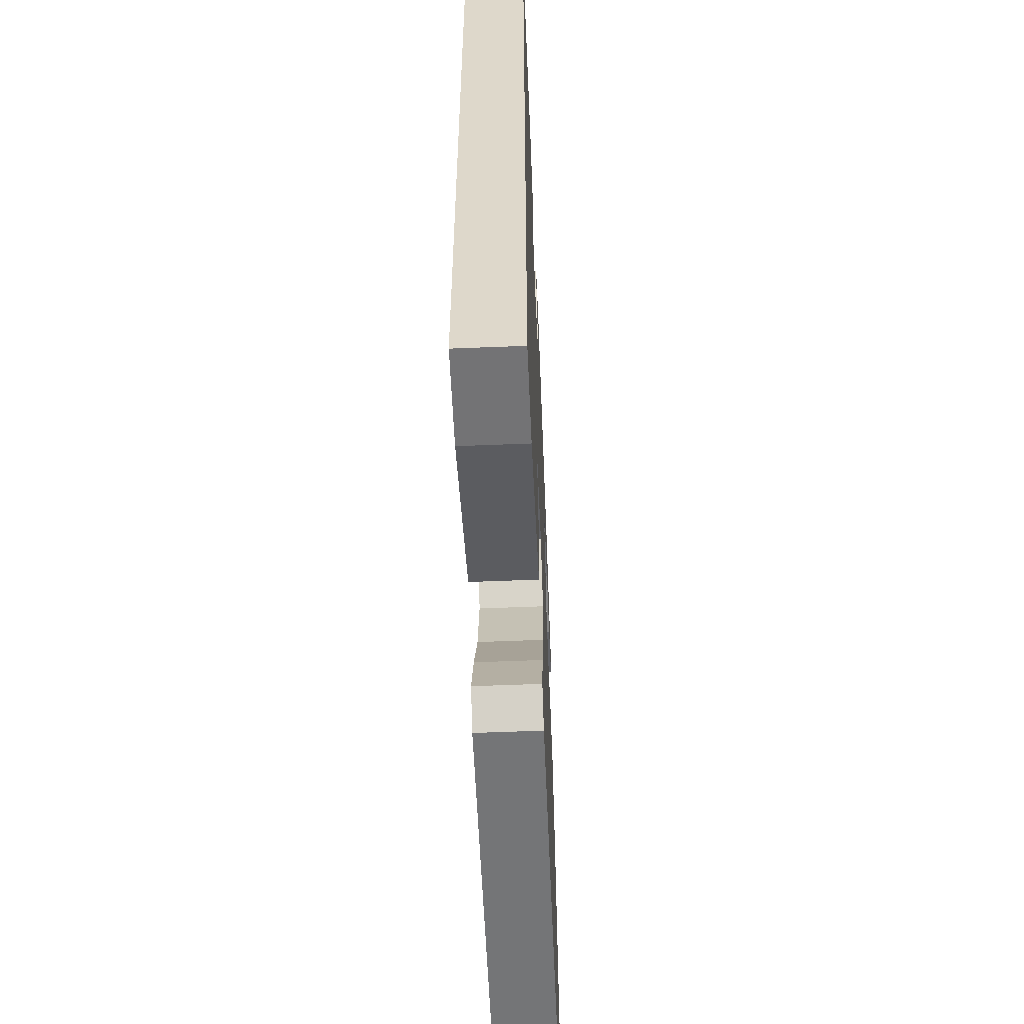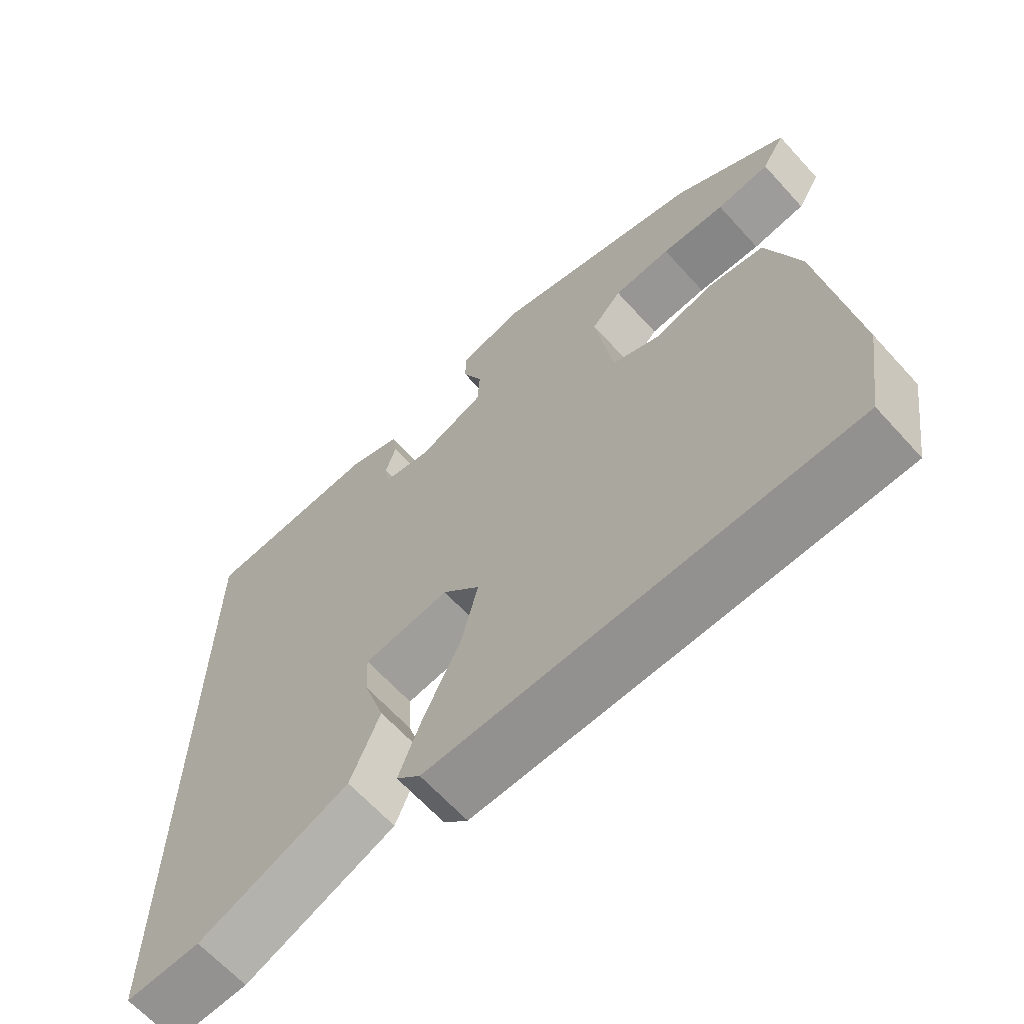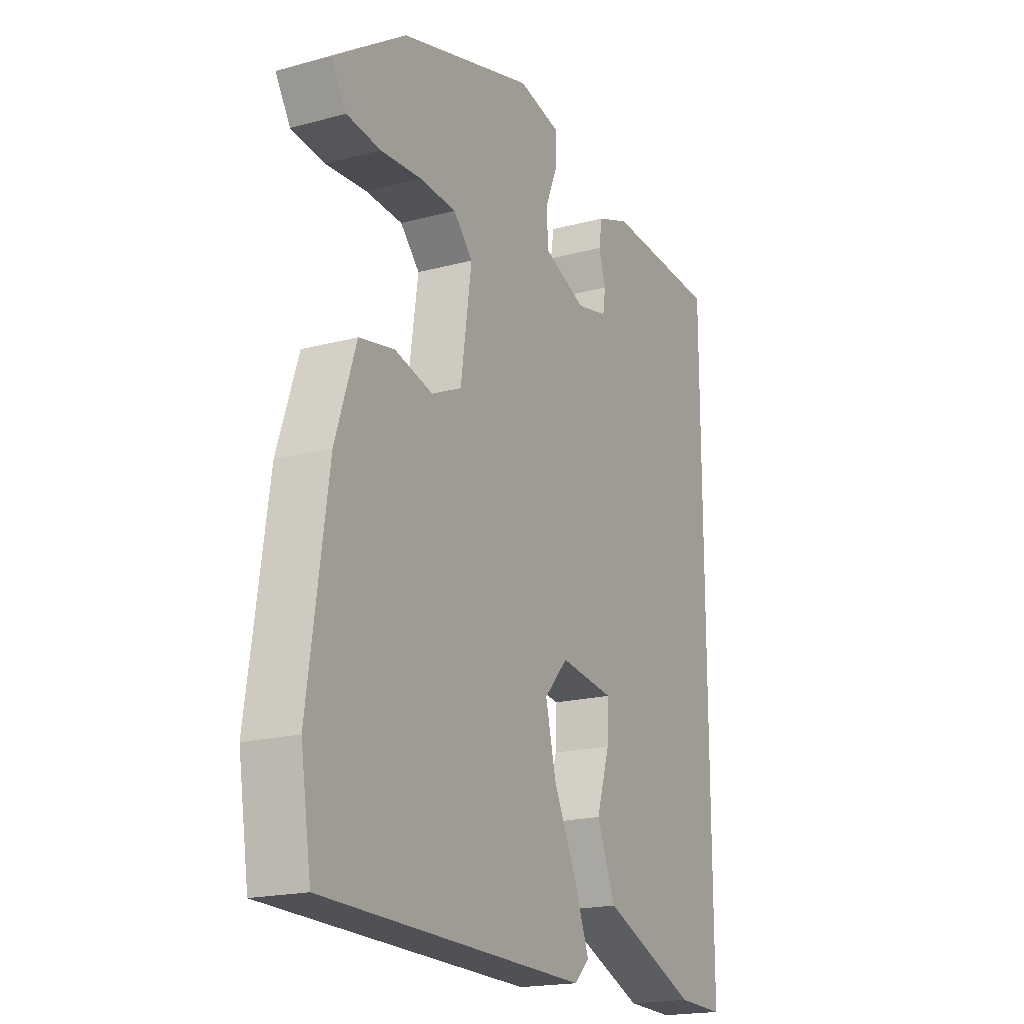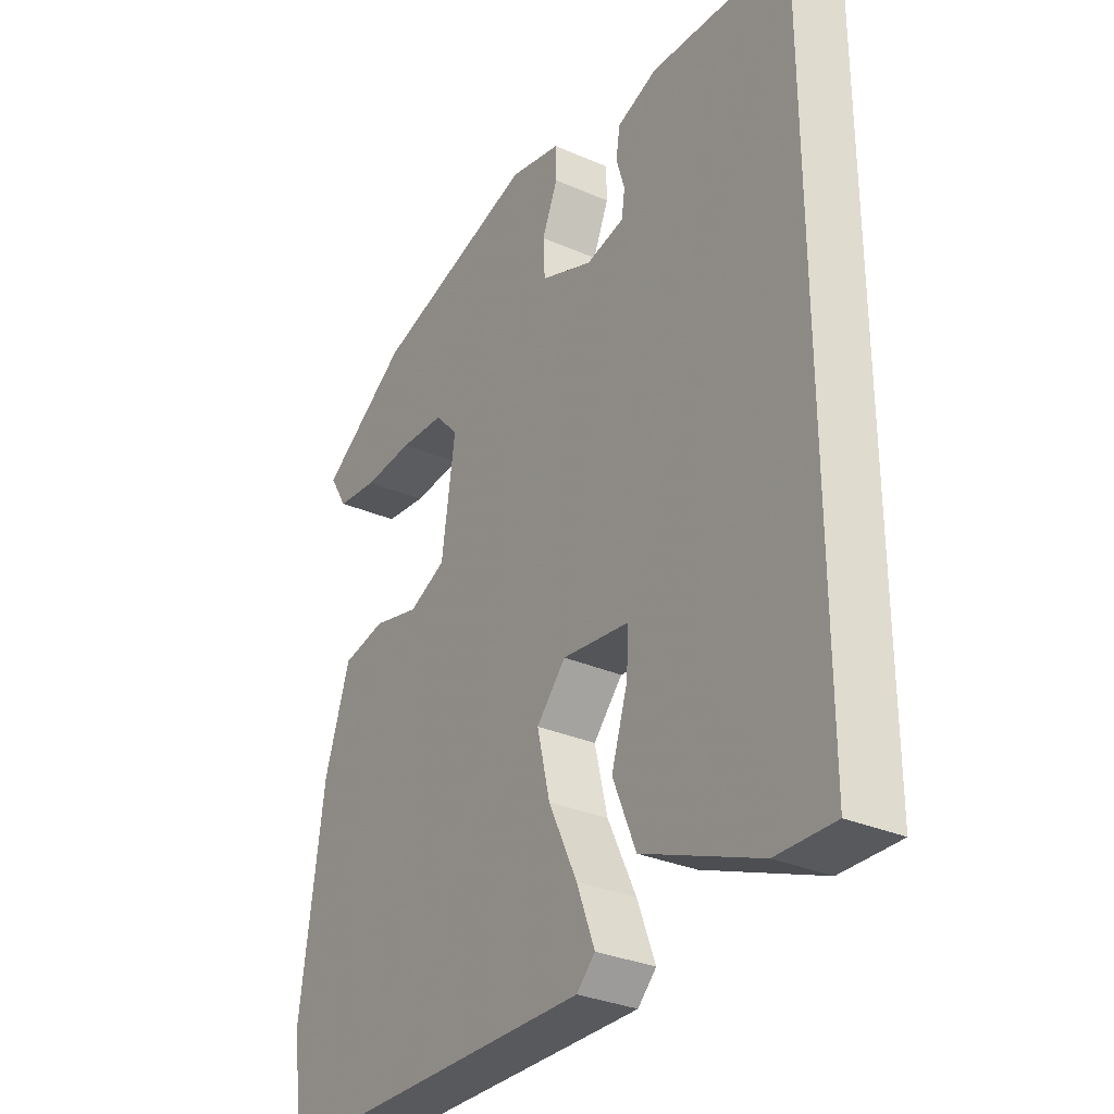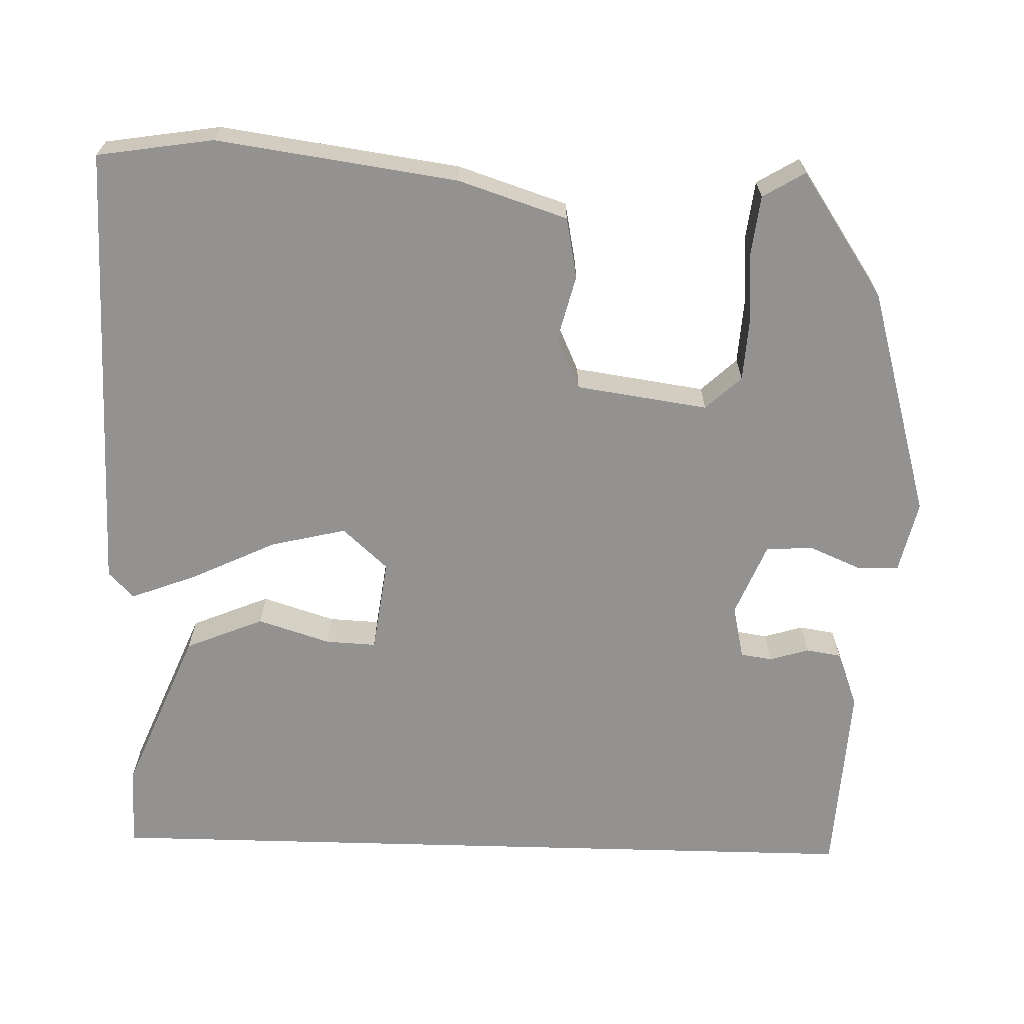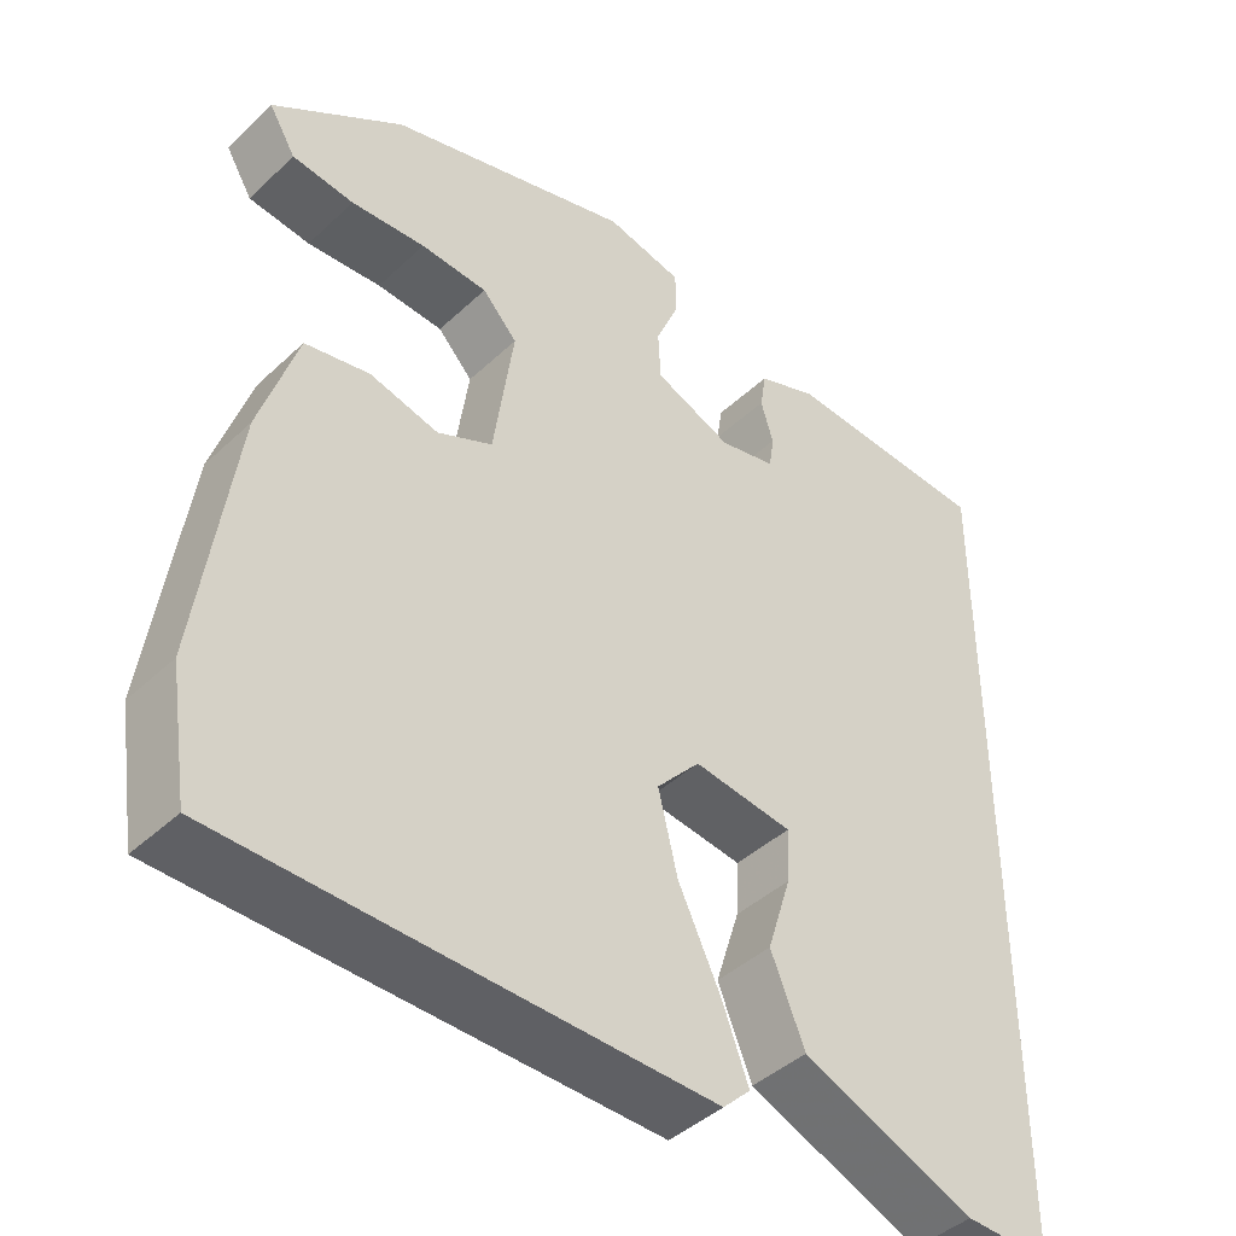
<metadata>
{"format":"obj","ext":"obj","renderer":"f3d","projection":"perspective","resolution":1024,"background":"white","views":[{"elev":-57.6,"azim":92.4,"up":"+Z"},{"elev":-65.2,"azim":-137.7,"up":"+Z"},{"elev":-19.0,"azim":-63.0,"up":"+Z"},{"elev":-31.1,"azim":58.1,"up":"+Z"},{"elev":-66.4,"azim":-91.6,"up":"+Y"},{"elev":-42.9,"azim":-42.2,"up":"+Z"}]}
</metadata>
<code>
v -0.496 0.07 -0.528
v -0.519 0.07 -0.381
v -0.476 0.07 -0.076
v -0.431 0.07 0.062
v -0.354 0.07 0.077
v -0.271 0.07 0.056
v -0.205 0.07 0.086
v -0.181 0.07 0.253
v -0.223 0.07 0.298
v -0.303 0.07 0.303
v -0.392 0.07 0.297
v -0.466 0.07 0.306
v -0.498 0.07 0.359
v -0.341 0.07 0.465
v -0.048 0.07 0.549
v 0.044 0.07 0.528
v 0.045 0.07 0.476
v 0.017 0.07 0.41
v 0.02 0.07 0.35
v 0.113 0.07 0.312
v 0.181 0.07 0.327
v 0.187 0.07 0.367
v 0.172 0.07 0.417
v 0.179 0.07 0.462
v 0.251 0.07 0.489
v 0.5 0.07 0.475
v 0.5 0.07 -0.524
v 0.397 0.07 -0.521
v 0.189 0.07 -0.435
v 0.148 0.07 -0.336
v 0.177 0.07 -0.244
v 0.18 0.07 -0.18
v 0.061 0.07 -0.164
v 0.009 0.07 -0.221
v 0.032 0.07 -0.317
v 0.083 0.07 -0.424
v 0.115 0.07 -0.508
v 0.082 0.07 -0.54
v -0.496 0 -0.528
v -0.519 0 -0.381
v -0.476 0 -0.076
v -0.431 0 0.062
v -0.354 0 0.077
v -0.271 0 0.056
v -0.205 0 0.086
v -0.181 0 0.253
v -0.223 0 0.298
v -0.303 0 0.303
v -0.392 0 0.297
v -0.466 0 0.306
v -0.498 0 0.359
v -0.341 0 0.465
v -0.048 0 0.549
v 0.044 0 0.528
v 0.045 0 0.476
v 0.017 0 0.41
v 0.02 0 0.35
v 0.113 0 0.312
v 0.181 0 0.327
v 0.187 0 0.367
v 0.172 0 0.417
v 0.179 0 0.462
v 0.251 0 0.489
v 0.5 0 0.475
v 0.5 0 -0.524
v 0.397 0 -0.521
v 0.189 0 -0.435
v 0.148 0 -0.336
v 0.177 0 -0.244
v 0.18 0 -0.18
v 0.061 0 -0.164
v 0.009 0 -0.221
v 0.032 0 -0.317
v 0.083 0 -0.424
v 0.115 0 -0.508
v 0.082 0 -0.54
f 35 36 37 38
f 34 35 38 1
f 33 34 1 2
f 28 29 30 31
f 28 31 32
f 27 28 32
f 26 27 32
f 25 26 32 33
f 22 23 24 25
f 21 22 25
f 15 16 17 18
f 15 18 19
f 14 15 19
f 13 14 19 20
f 10 11 12 13
f 9 10 13 20
f 3 4 5 6
f 3 6 7
f 2 3 7
f 33 2 7
f 21 25 33
f 20 21 33 7
f 8 9 20
f 7 8 20
f 76 75 74 73
f 39 76 73 72
f 40 39 72 71
f 69 68 67 66
f 70 69 66
f 70 66 65
f 70 65 64
f 71 70 64 63
f 63 62 61 60
f 63 60 59
f 56 55 54 53
f 57 56 53
f 57 53 52
f 58 57 52 51
f 51 50 49 48
f 58 51 48 47
f 44 43 42 41
f 45 44 41
f 45 41 40
f 45 40 71
f 71 63 59
f 45 71 59 58
f 58 47 46
f 58 46 45
f 1 39 40 2
f 2 40 41 3
f 3 41 42 4
f 4 42 43 5
f 5 43 44 6
f 6 44 45 7
f 7 45 46 8
f 8 46 47 9
f 9 47 48 10
f 10 48 49 11
f 11 49 50 12
f 12 50 51 13
f 13 51 52 14
f 14 52 53 15
f 15 53 54 16
f 16 54 55 17
f 17 55 56 18
f 18 56 57 19
f 19 57 58 20
f 20 58 59 21
f 21 59 60 22
f 22 60 61 23
f 23 61 62 24
f 24 62 63 25
f 25 63 64 26
f 26 64 65 27
f 27 65 66 28
f 28 66 67 29
f 29 67 68 30
f 30 68 69 31
f 31 69 70 32
f 32 70 71 33
f 33 71 72 34
f 34 72 73 35
f 35 73 74 36
f 36 74 75 37
f 37 75 76 38
f 38 76 39 1

</code>
